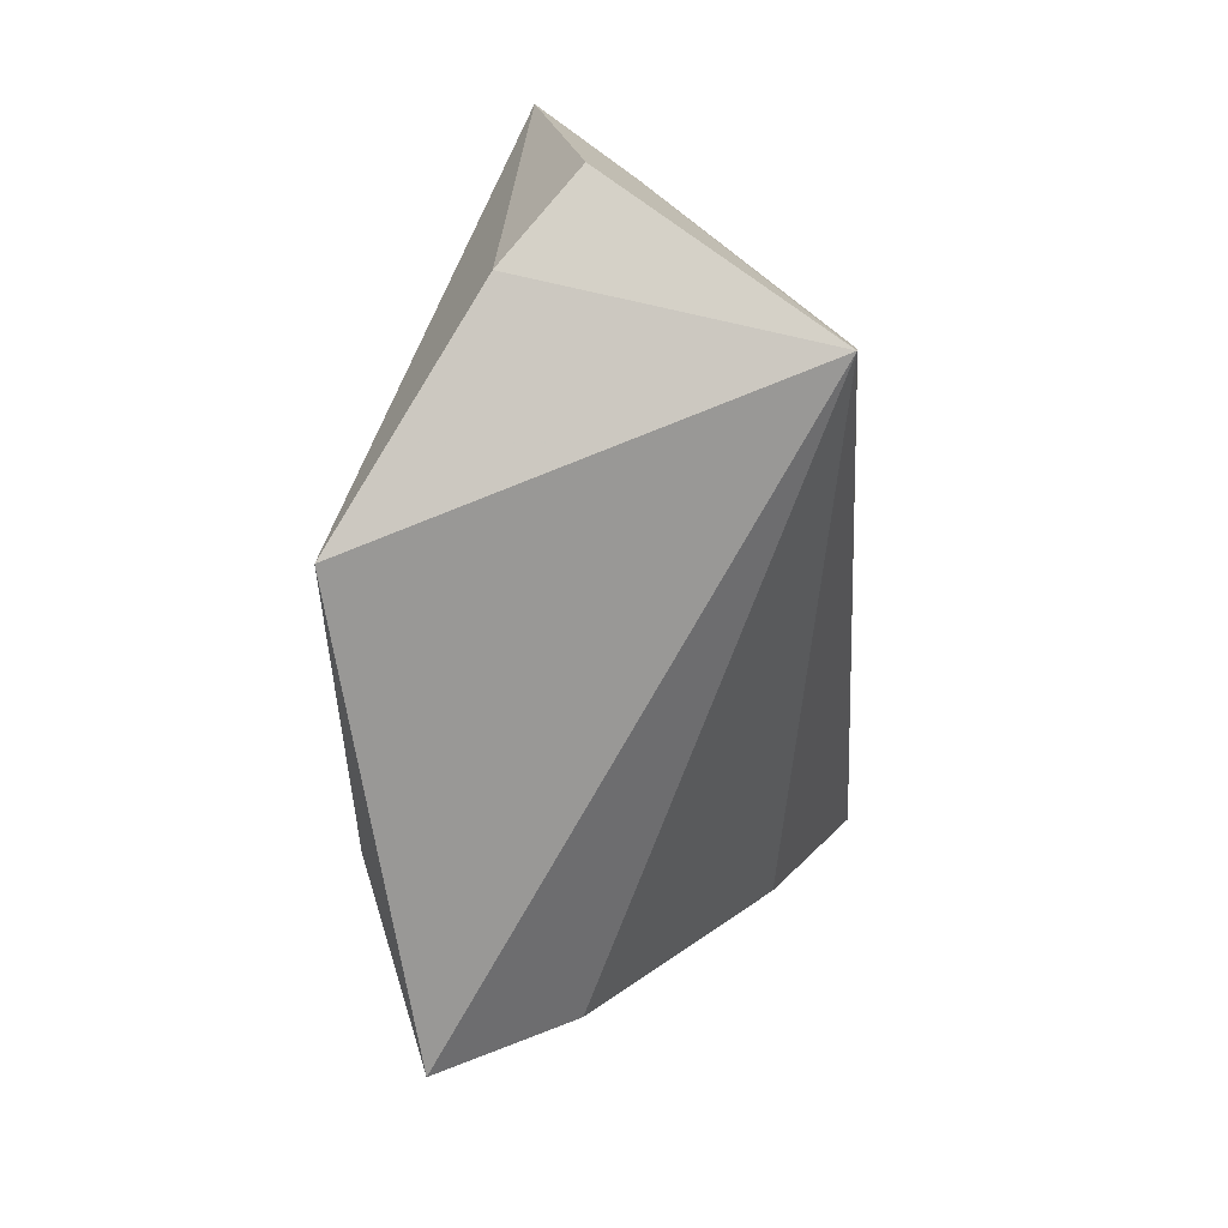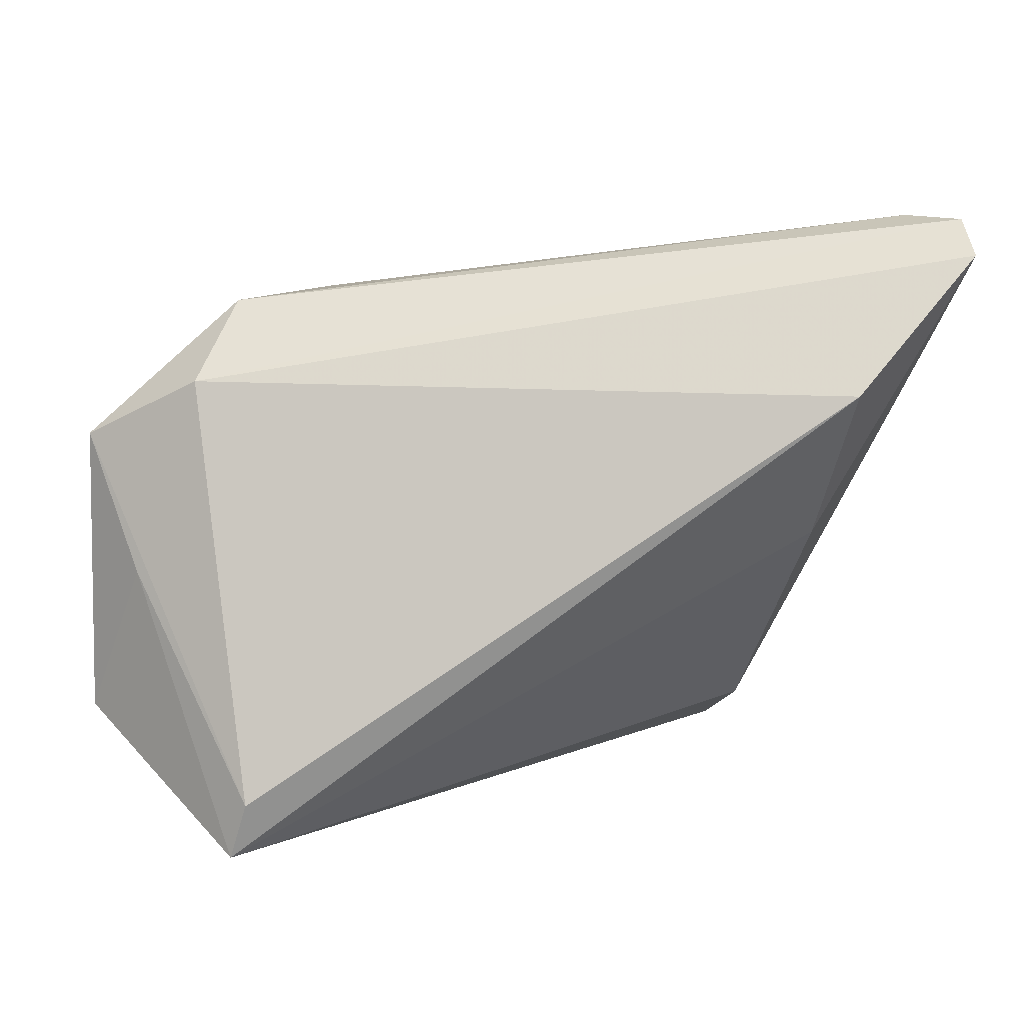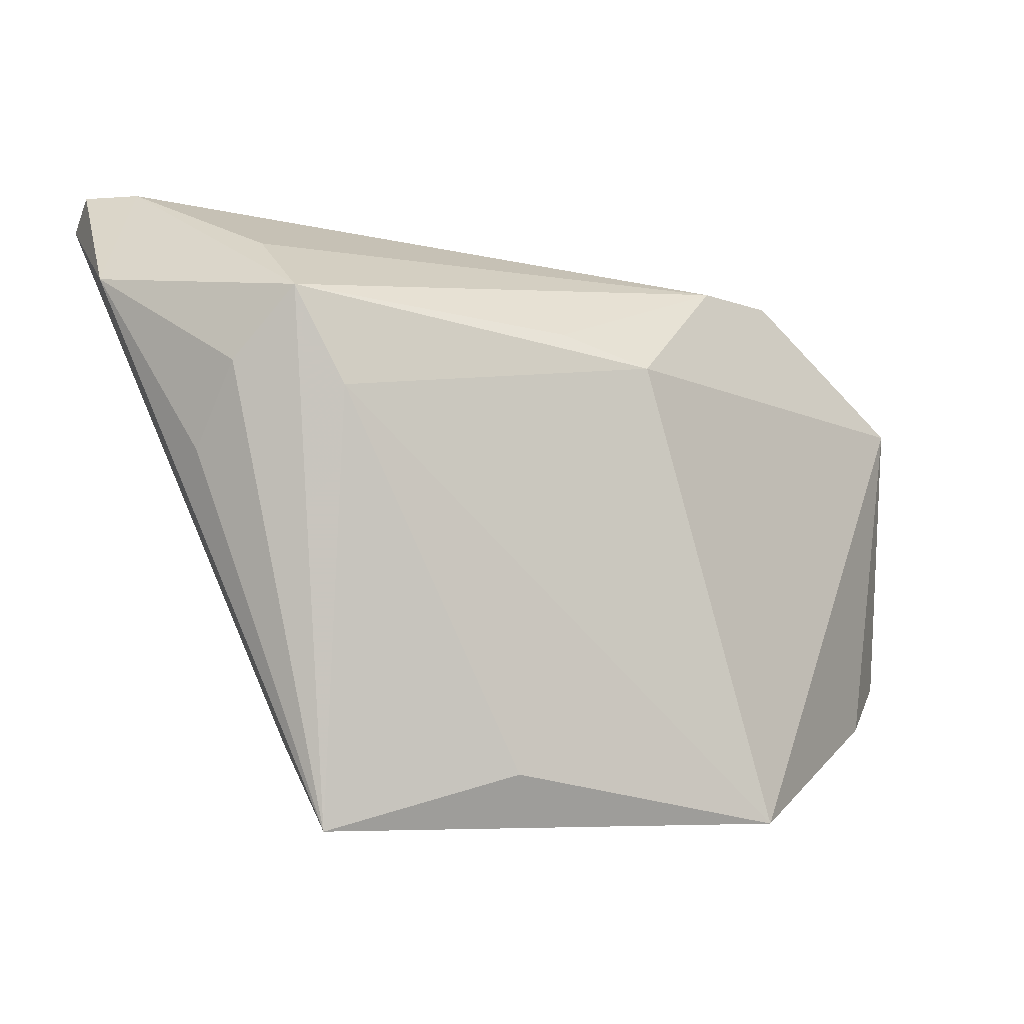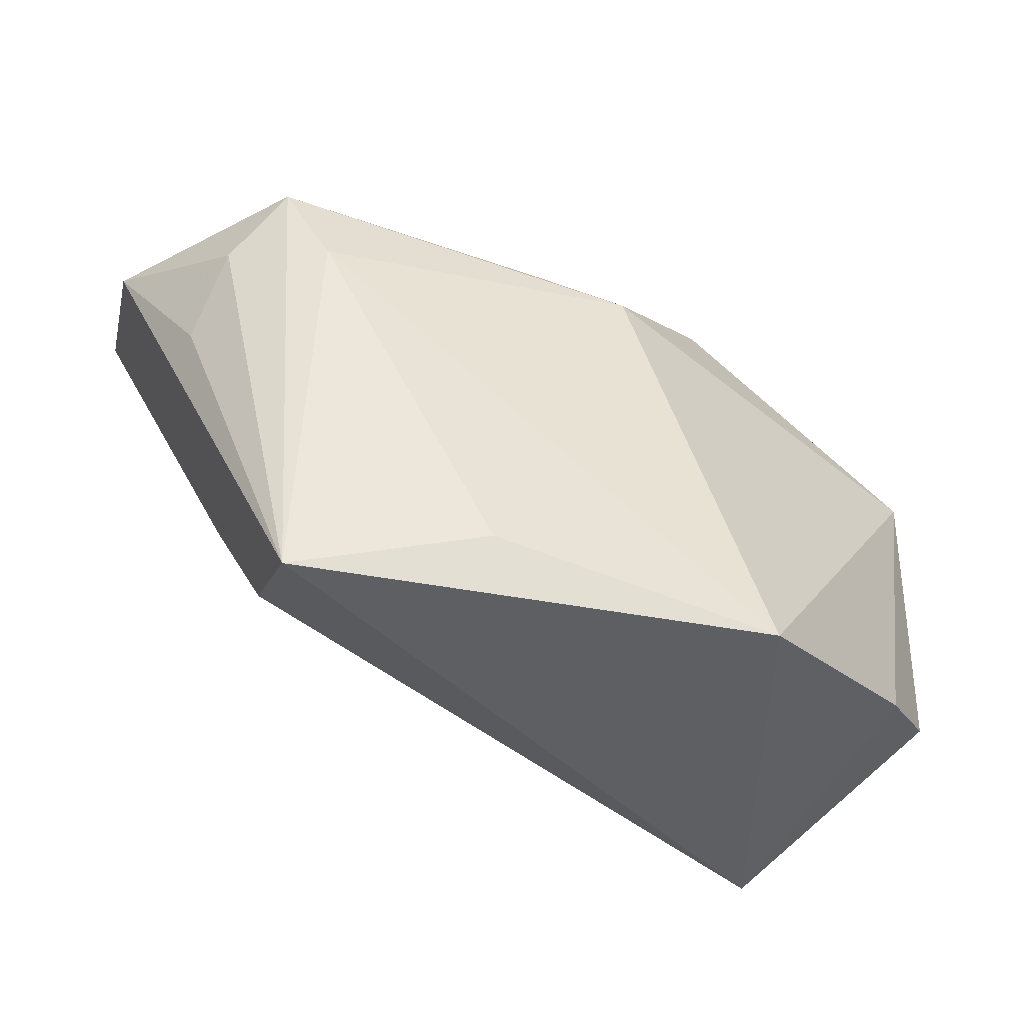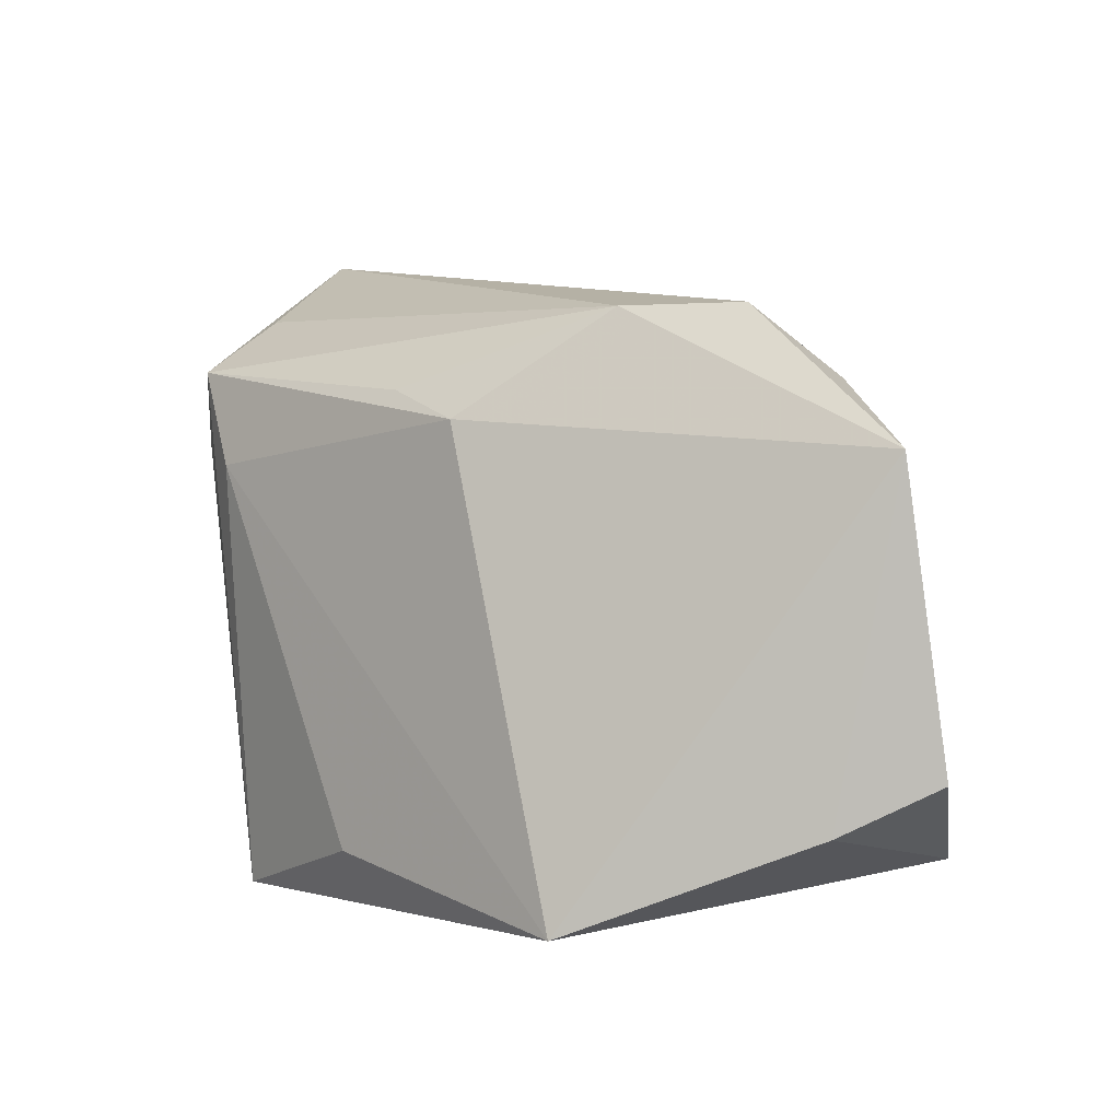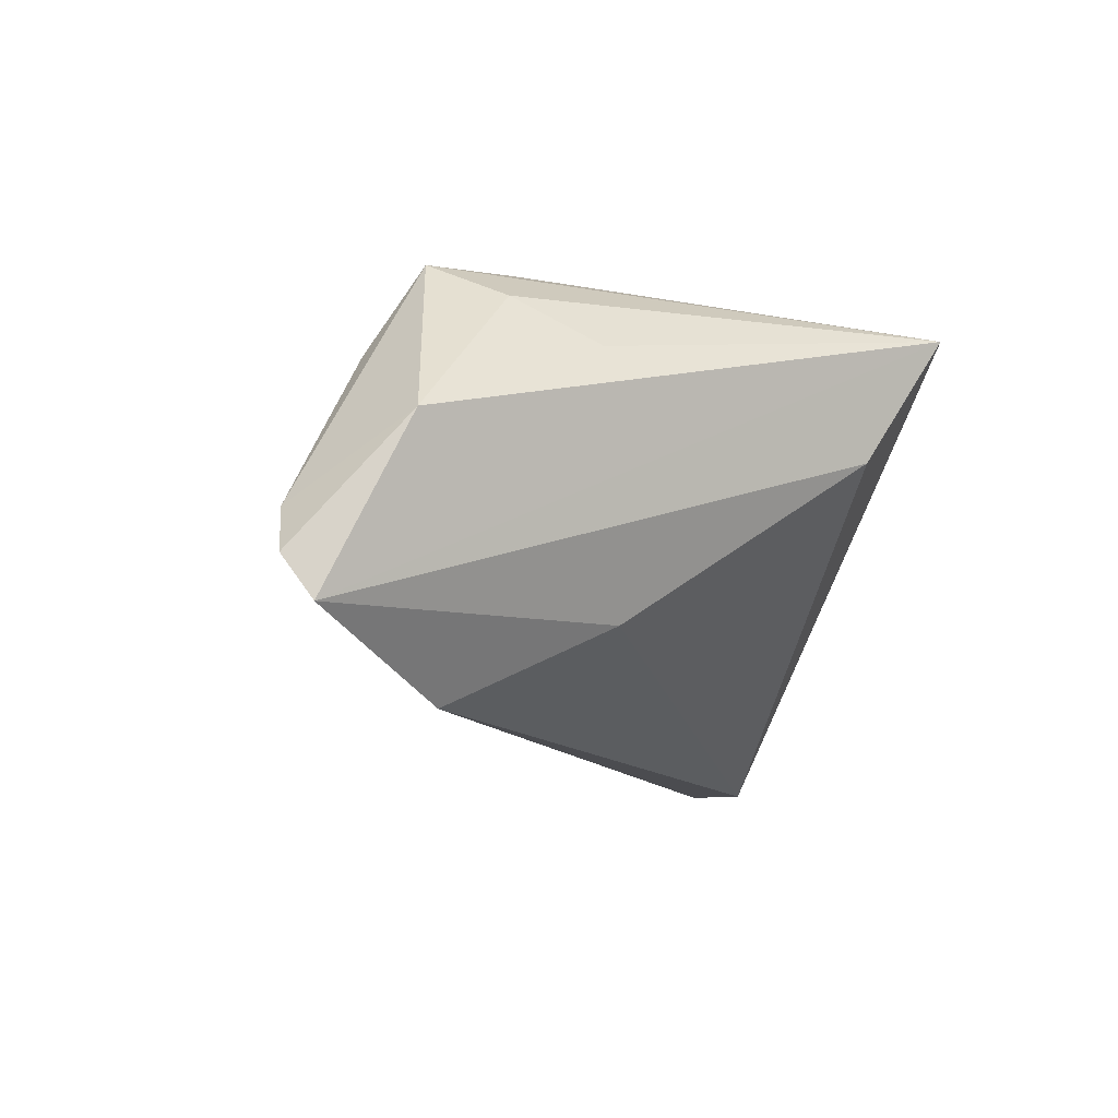
<metadata>
{"format":"obj","ext":"obj","renderer":"f3d","projection":"perspective","resolution":1024,"background":"white","views":[{"elev":-67.3,"azim":94.3,"up":"+Y"},{"elev":18.5,"azim":171.6,"up":"+Y"},{"elev":-5.2,"azim":-22.5,"up":"+Y"},{"elev":-47.0,"azim":-16.4,"up":"+Y"},{"elev":0.7,"azim":44.5,"up":"+Y"},{"elev":-12.8,"azim":-101.9,"up":"+Z"}]}
</metadata>
<code>
v 0.04715 -0.02564 0.005099
v 0.03888 -0.0315 -0.02705
v -0.03064 -0.03653 0.01843
v -0.03085 -0.02692 0.003099
v -0.03621 0.0319 0.01021
v -0.001978 0.02158 0.02072
v 0.05513 -0.02024 -0.003929
v 0.05388 0.01409 0.001846
v -0.02996 0.01372 0.02291
v 0.0084 0.01794 0.02207
v 0.03688 -0.02452 -0.02763
v -0.05319 0.02822 -3.46e-05
v -0.03551 0.02506 0.02144
v -0.04684 0.04099 -0.009421
v -0.04384 0.006995 0.01067
v 0.04868 -0.001023 -0.008433
v 0.04051 0.02216 -0.005328
v -0.03439 0.003212 -0.01775
v -0.05234 0.03794 -0.02012
v -0.052 0.04142 -0.01531
v 0.02413 -0.03653 0.02291
v 0.03468 0.03009 0.00351
v -0.03647 0.02324 -0.02778
v -0.04129 0.01682 0.01652
v 0.02256 0.02999 0.0107
v -0.008579 -0.03029 0.02291
f 3 2 21
f 4 2 3
f 1 2 7
f 1 21 2
f 24 13 12
f 3 13 24
f 9 13 3
f 9 21 10
f 10 13 9
f 8 1 7
f 21 1 8
f 10 21 8
f 6 13 10
f 23 2 18
f 2 4 18
f 12 3 15
f 15 24 12
f 3 24 15
f 3 21 26
f 26 9 3
f 21 9 26
f 7 2 16
f 16 8 7
f 23 18 19
f 12 20 19
f 19 18 4
f 19 3 12
f 19 4 3
f 12 13 14
f 14 20 12
f 22 20 14
f 22 8 17
f 23 19 17
f 17 20 22
f 17 19 20
f 22 14 25
f 13 6 25
f 25 6 10
f 10 8 25
f 25 8 22
f 8 16 11
f 11 17 8
f 11 16 2
f 11 2 23
f 23 17 11
f 5 14 13
f 13 25 5
f 5 25 14

</code>
